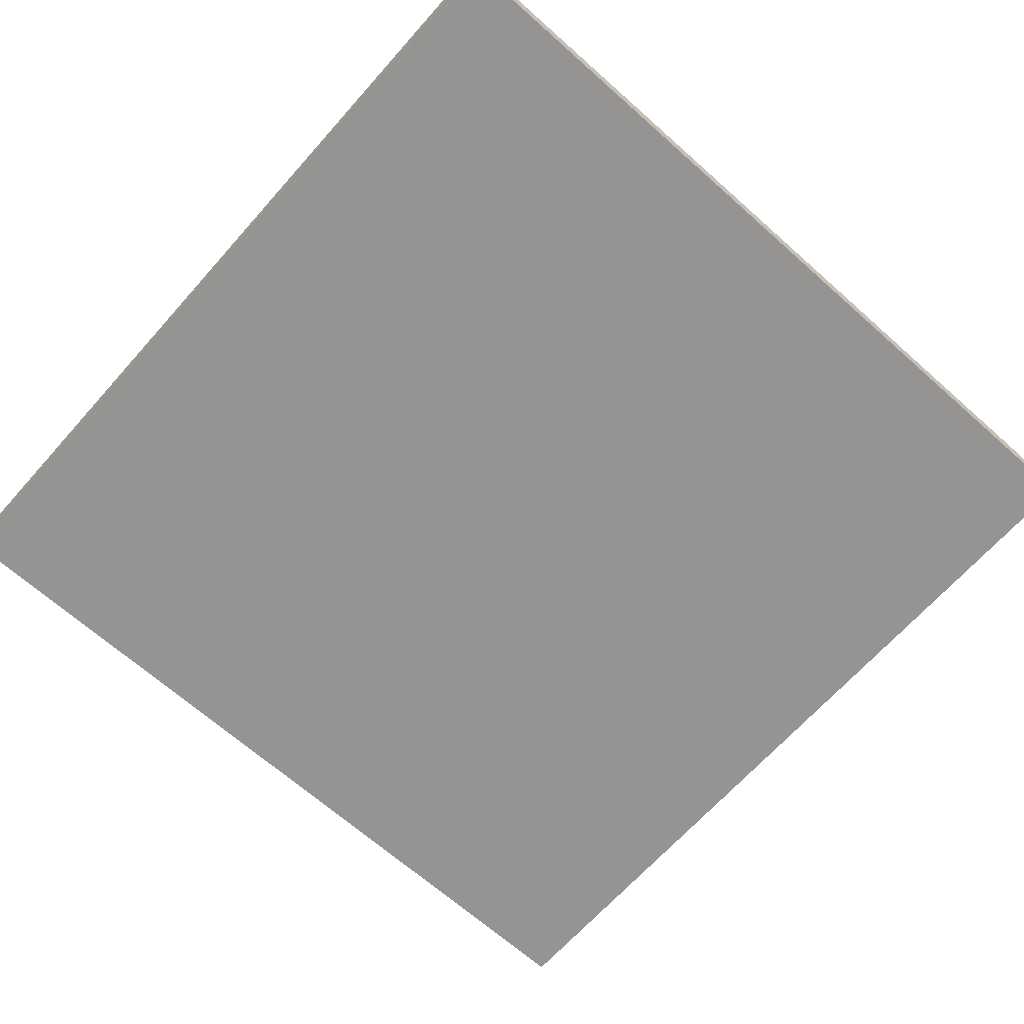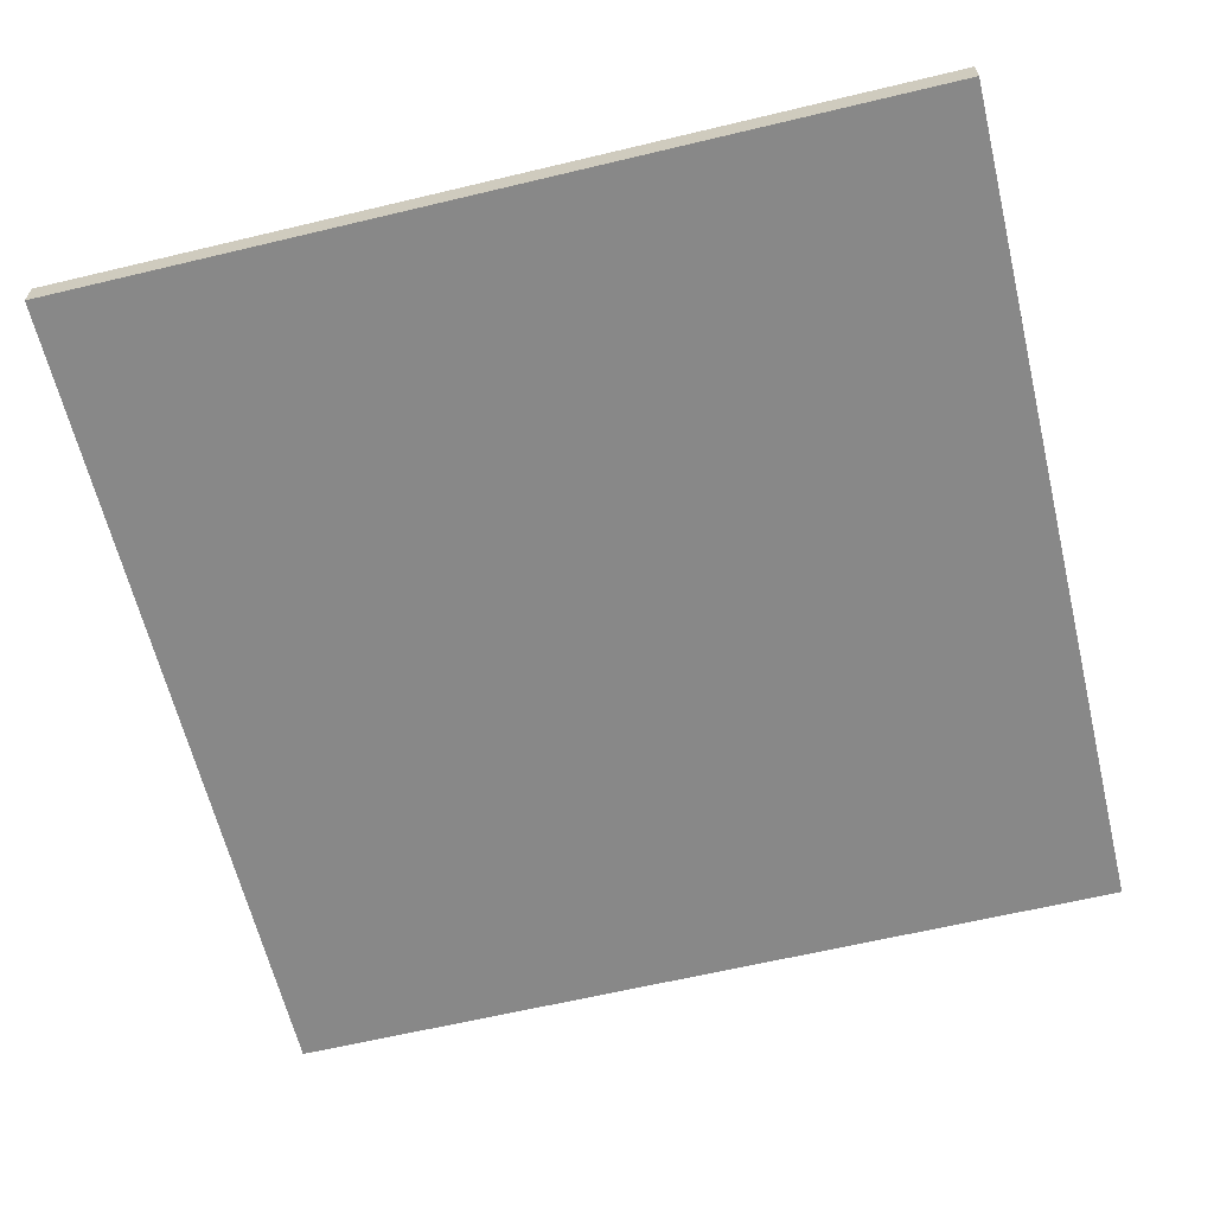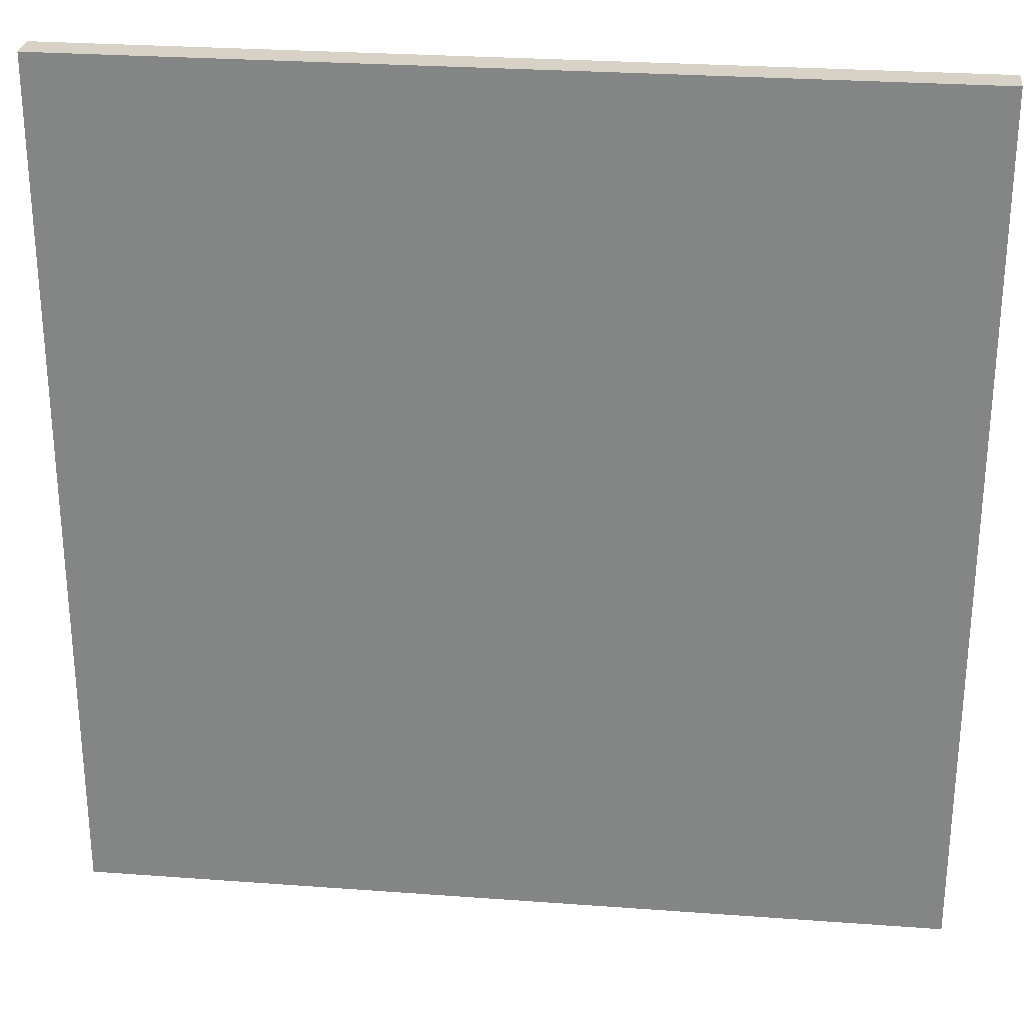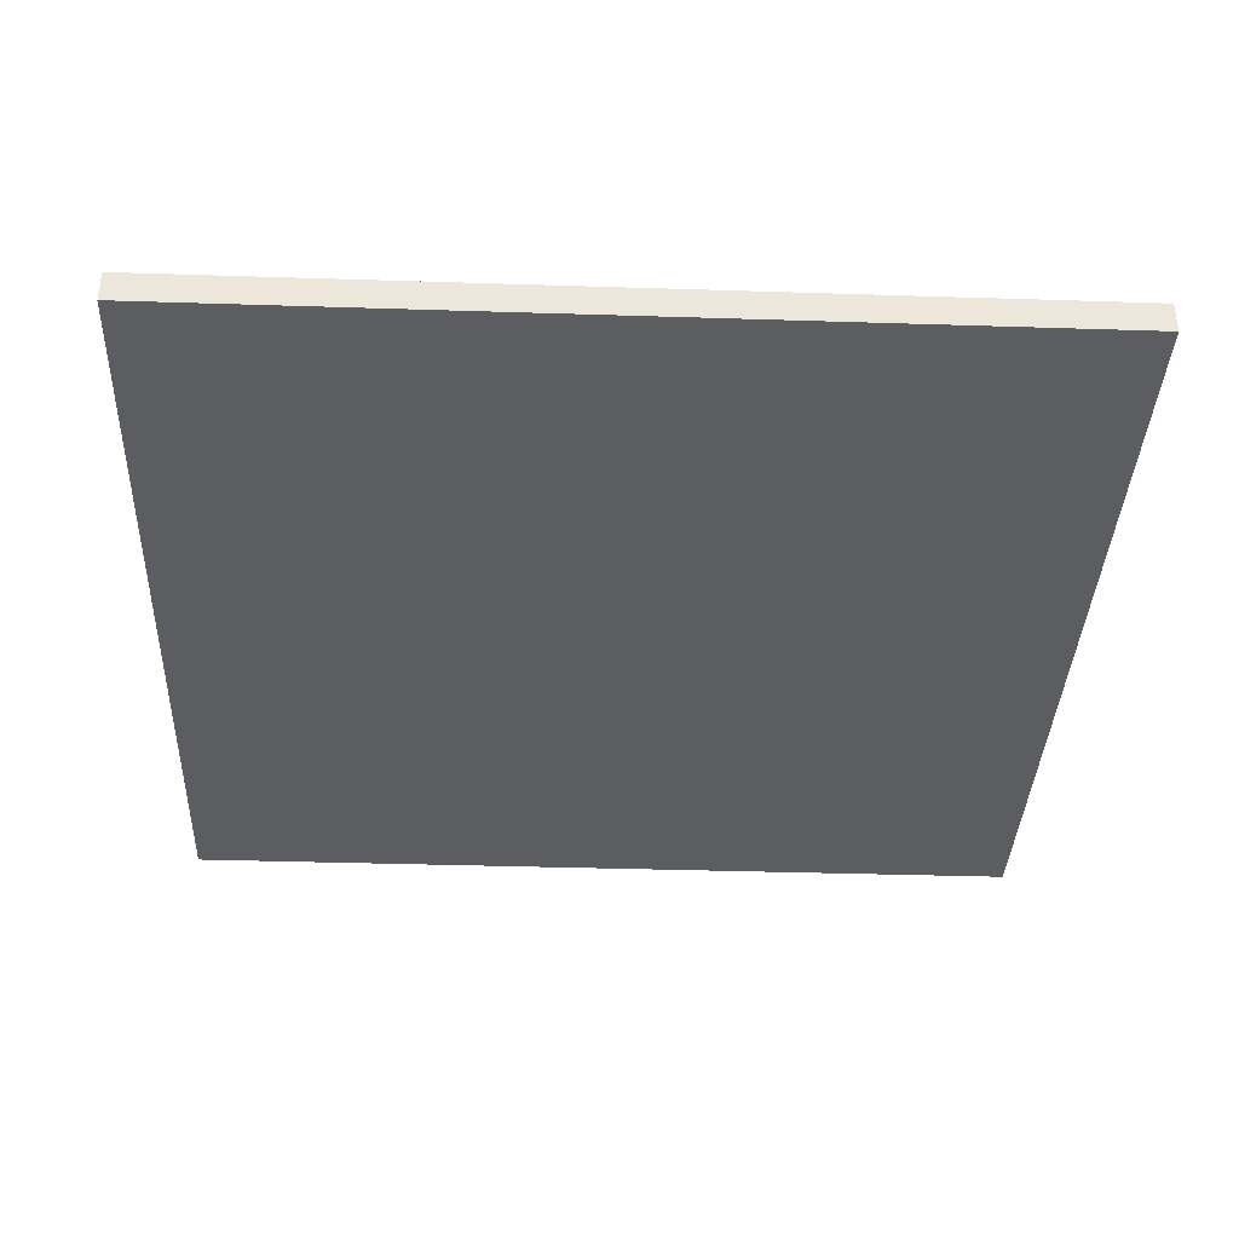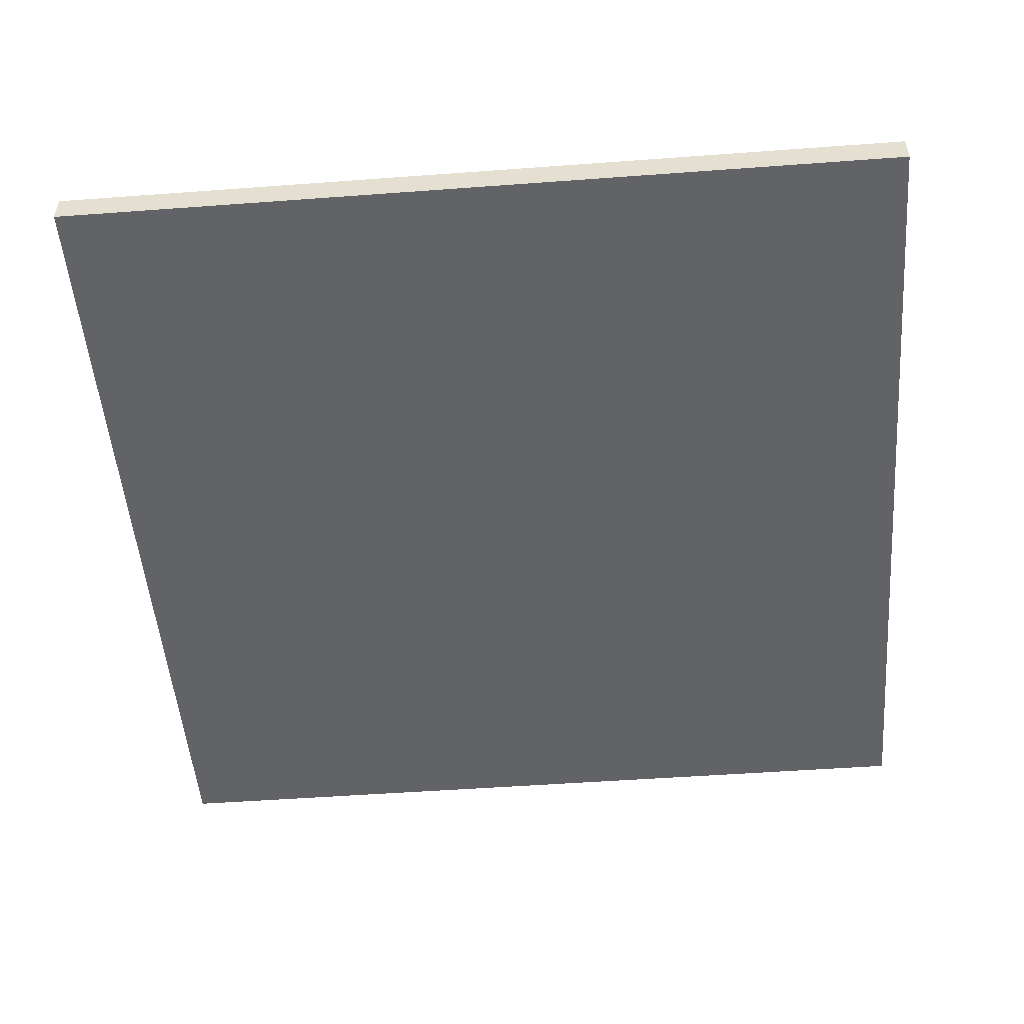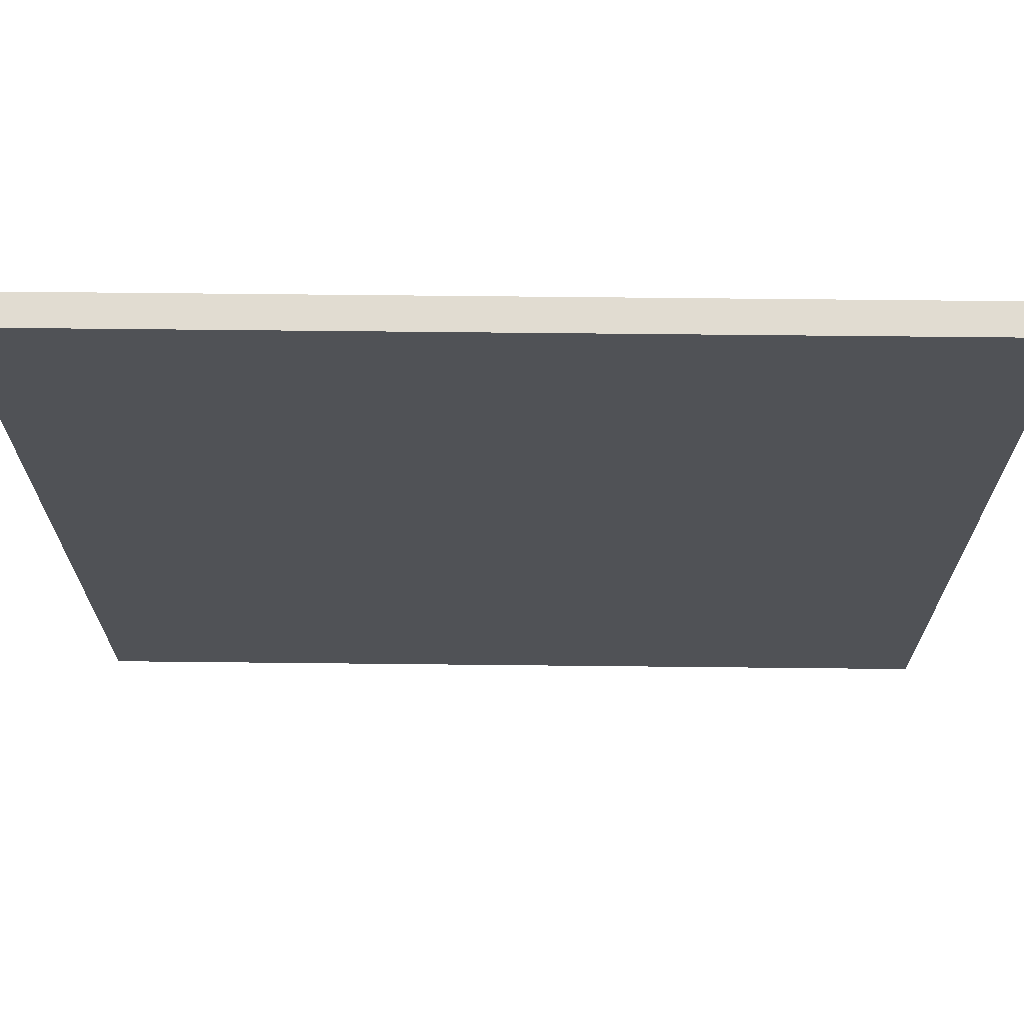
<metadata>
{"format":"obj","ext":"obj","renderer":"f3d","projection":"perspective","resolution":1024,"background":"white","views":[{"elev":-67.1,"azim":48.3,"up":"+Y"},{"elev":-62.9,"azim":-76.4,"up":"+Y"},{"elev":27.4,"azim":6.5,"up":"+Z"},{"elev":-36.4,"azim":-92.4,"up":"+Y"},{"elev":-51.0,"azim":-175.4,"up":"+Y"},{"elev":69.3,"azim":-179.4,"up":"+Z"}]}
</metadata>
<code>
o Plane.001
v -4.984 -0.01245 5.009
v 4.971 -0.01245 5.009
v -4.984 -0.01245 -5.004
v 4.971 -0.01245 -5.004
v -4.984 -0.3704 -5.004
v -4.984 -0.3704 5.009
v 4.971 -0.3704 5.009
v 4.971 -0.3704 -5.004
f 1 3 4 2
f 6 7 8 5
f 4 3 5 8
f 1 2 7 6
f 2 4 8 7
f 3 1 6 5

</code>
